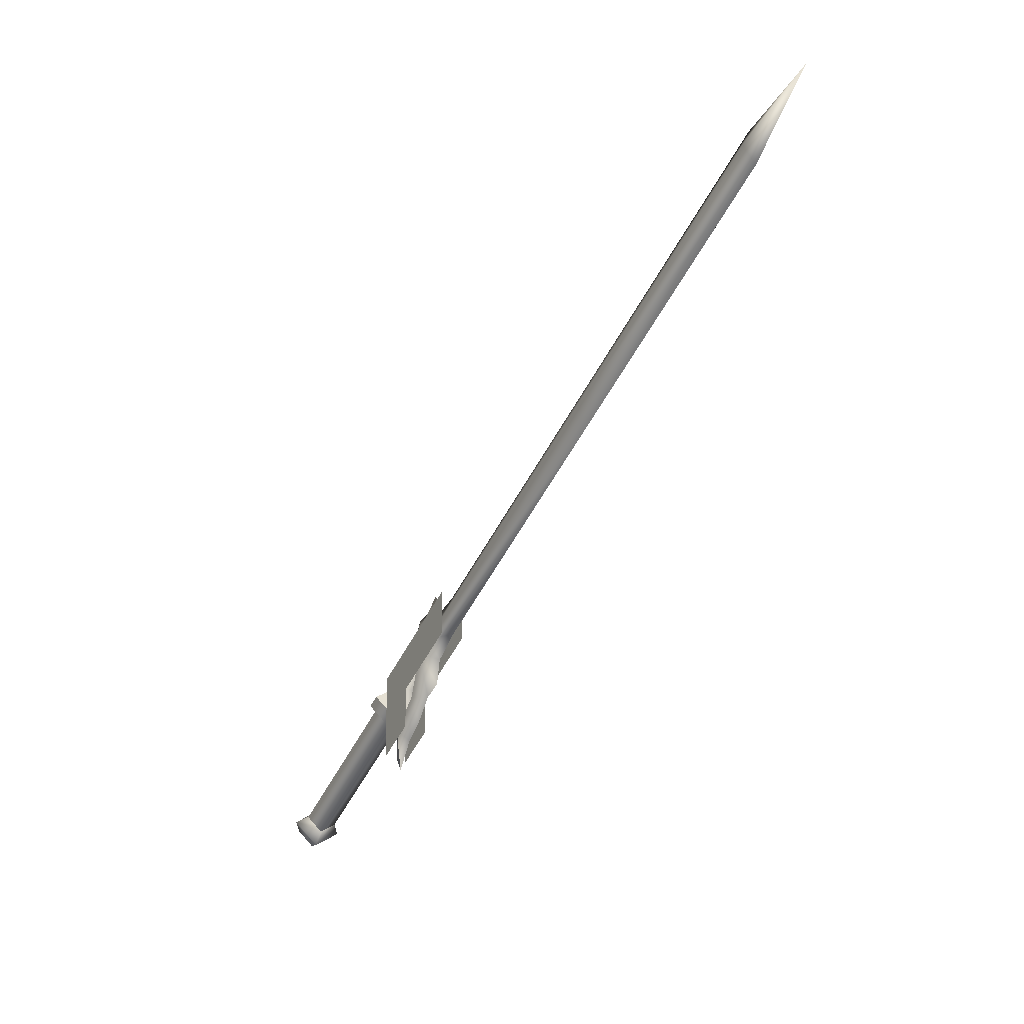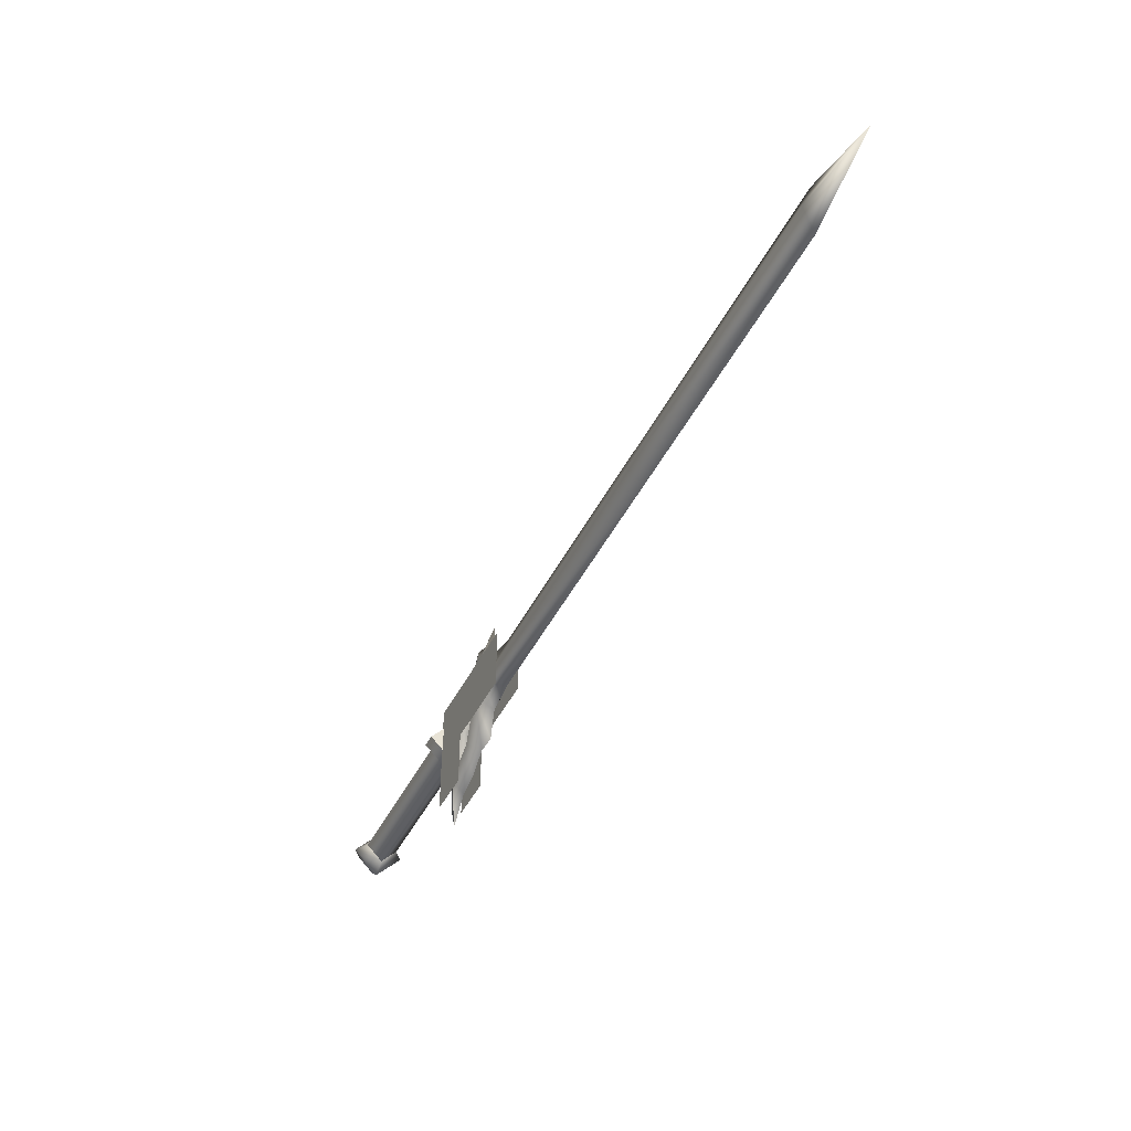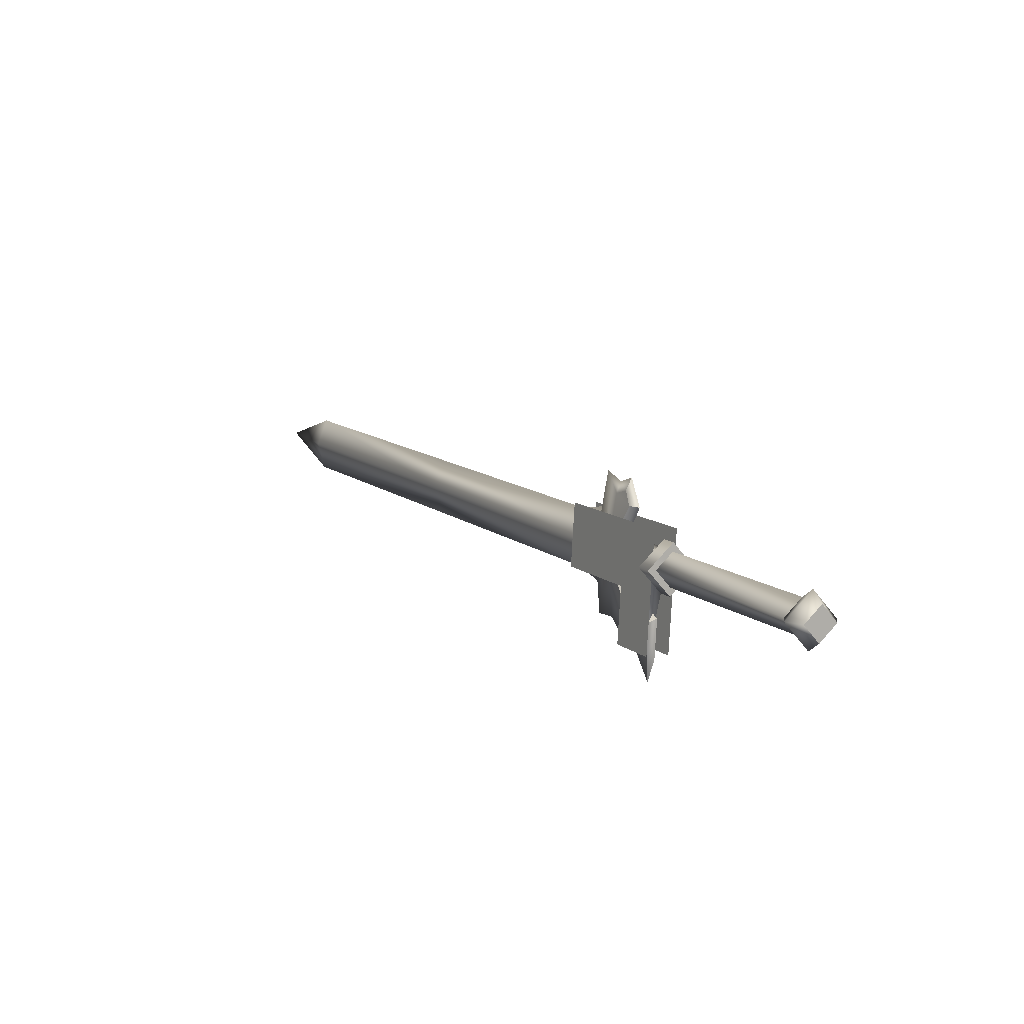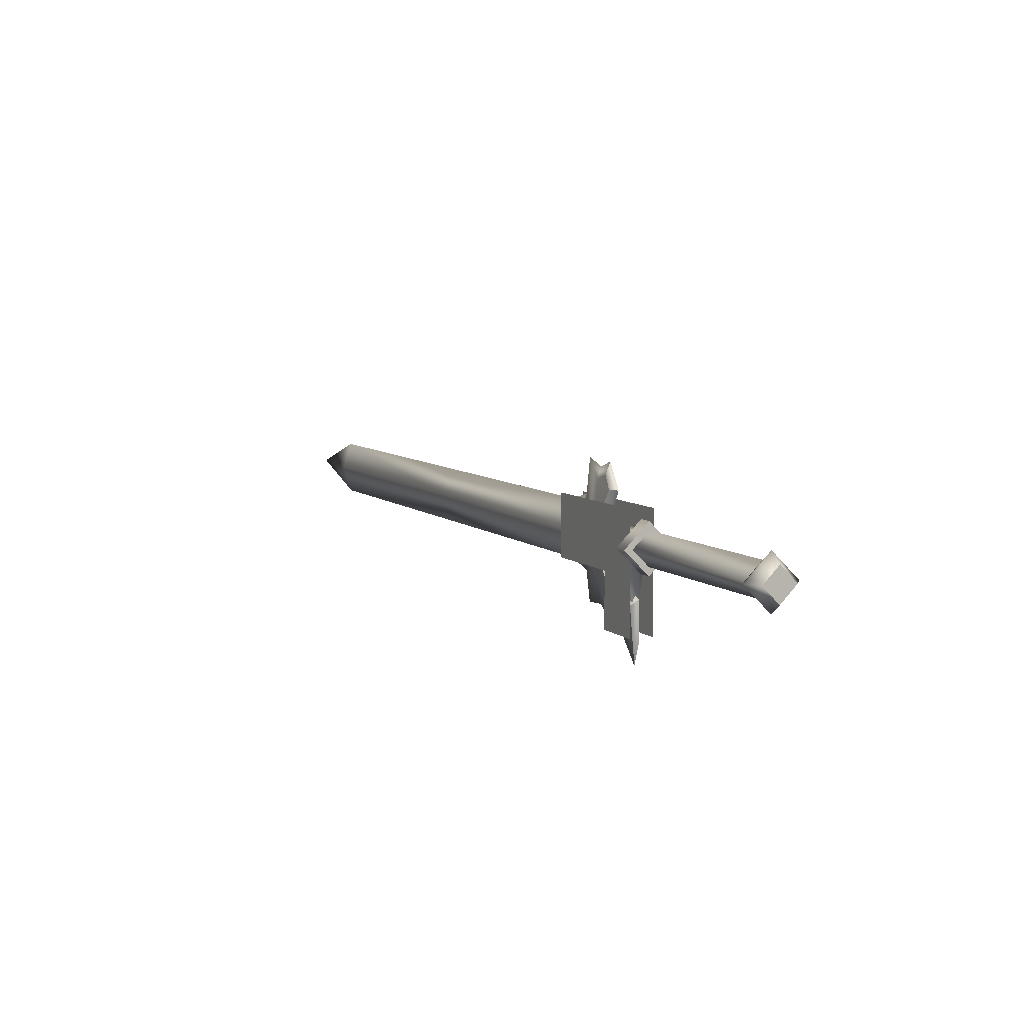
<metadata>
{"format":"obj","ext":"obj","renderer":"f3d","projection":"perspective","resolution":1024,"background":"white","views":[{"elev":-10.7,"azim":75.2,"up":"+Z"},{"elev":-1.4,"azim":78.8,"up":"+Z"},{"elev":-29.2,"azim":-106.7,"up":"+Z"},{"elev":-31.7,"azim":-101.5,"up":"+Z"}]}
</metadata>
<code>
v  0.1841 0.9412 0.7066
v  0.2187 0.9425 0.6948
v  0.2026 0.9373 0.683
v  0.2214 0.9212 0.7004
v  0.2596 0.9236 0.6471
v  0.283 0.9311 0.6642
v  0.2421 0.9499 0.712
v  0.277 0.9707 0.7745
v  0.2797 0.9494 0.7801
v  0.2448 0.9286 0.7175
v  0.1868 0.9199 0.7122
v  0.2053 0.916 0.6886
v  0.003 0.8382 0.5613
v  -0.0014 0.8601 0.5305
v  -0.0105 0.8446 0.5497
v  -0.0241 0.8648 0.5595
v  -0.0184 0.87 0.5768
v  -0.015 0.8802 0.5404
v  -0.0041 0.8944 0.5466
v  0.0173 0.8626 0.5311
v  0.023 0.8678 0.5483
v  0.0139 0.8523 0.5675
v  0.1937 0.9095 0.699
v  0.0002 0.8725 0.5773
v  0.1801 0.9297 0.7088
v  0.0093 0.888 0.5582
v  0.1892 0.9452 0.6897
v  0.2028 0.925 0.6798
v  0.2588 0.9056 0.6308
v  0.2208 0.9135 0.6793
v  0.3048 0.9202 0.6644
v  0.2668 0.9281 0.7129
v  0.1778 0.9224 0.7343
v  0.3073 0.9636 0.829
v  0.2636 0.9533 0.7064
v  0.3041 0.9888 0.8225
v  0.1746 0.9476 0.7277
v  0.2176 0.9387 0.6727
v  0.3016 0.9454 0.6578
v  0.2556 0.9308 0.6242
v  0.1982 0.9575 0.6947
v  0.1703 0.9296 0.7134
v  0.1841 0.953 0.6844
v  0.2046 0.9225 0.6696
v  0.2188 0.927 0.6799
v  0.205 0.9037 0.7088
v  0.1845 0.9341 0.7237
v  0.1909 0.8992 0.6985
v  0.3504 0.9547 0.7741
v  0.3472 0.9799 0.7675
v  0.3321 0.9614 0.799
v  0.5832 1.062 1.02
v  0.6042 1.048 0.998
v  0.6226 1.054 0.9702
v  0.3505 0.9676 0.7712
v  0.6016 1.069 0.9926
v  0.3295 0.9819 0.7936
v  0.3112 0.9758 0.8214
v  0.2958 0.9499 0.7724
v  0.3262 0.9572 0.7431
v  0.2932 0.9704 0.767
v  0.2726 0.9638 0.752
v  0.2928 0.9281 0.648
v  0.2509 0.9209 0.6623
v  0.2798 0.9328 0.702
v  0.3096 0.9359 0.6697
v  0.2779 0.9471 0.6983
v  0.3186 0.9445 0.6983
v  0.3402 0.9508 0.712
v  0.2752 0.9433 0.7573
v  0.9129 1.146 1.182
v  0.8919 1.161 1.205
v  0.8735 1.155 1.233
v  0.9772 1.177 1.269
v  0.8945 1.14 1.21
v  0.2766 0.9674 0.8064
v  0.2453 0.9705 0.8332
v  0.2365 0.9651 0.8008
v  0.2204 0.9574 0.7778
v  0.22 0.9607 0.7958
v  0.2292 0.9628 0.8116
v  0.2375 0.9573 0.8028
v  0.2215 0.9491 0.78
v  0.2654 0.9509 0.7484
v  0.2685 0.9394 0.7031
v  0.2496 0.9312 0.6597
v  0.2207 0.9547 0.7974
v  0.2077 0.9583 0.8049
v  0.2886 0.9181 0.612
v  0.2641 0.9189 0.627
v  0.2376 0.9244 0.6608
v  0.2098 0.9498 0.7714
o w00_013_00
g w00_013_00
f 3 2 1
f 2 3 4
f 4 5 2
f 5 4 6
f 6 2 5
f 2 6 7
f 7 1 2
f 1 7 8
f 8 9 1
f 9 8 10
f 10 11 9
f 11 10 4
f 4 12 11
f 12 4 3
f 15 14 13
f 13 16 15
f 16 13 17
f 17 18 16
f 18 17 19
f 19 14 18
f 14 19 20
f 20 13 14
f 13 20 21
f 21 22 13
f 22 21 23
f 23 24 22
f 24 23 25
f 25 26 24
f 26 25 27
f 27 21 26
f 21 27 28
f 28 23 21
f 26 20 19
f 19 24 26
f 24 19 17
f 17 22 24
f 22 17 13
f 31 30 29
f 30 31 32
f 32 33 30
f 33 32 34
f 37 36 35
f 35 38 37
f 38 35 39
f 39 40 38
f 43 42 41
f 41 44 43
f 44 41 45
f 45 46 44
f 47 41 42
f 42 46 47
f 46 42 48
f 48 44 46
f 6 4 10
f 10 7 6
f 7 10 8
f 15 16 18
f 18 14 15
f 47 46 45
f 45 41 47
f 44 48 42
f 42 43 44
f 26 21 20
f 32 49 34
f 35 36 50
f 11 1 9
f 53 52 51
f 51 54 53
f 54 51 55
f 55 56 54
f 56 55 57
f 57 52 56
f 52 57 58
f 58 51 52
f 51 58 59
f 59 55 51
f 55 59 60
f 60 61 55
f 61 60 62
f 65 64 63
f 63 66 65
f 66 63 67
f 67 68 66
f 68 67 62
f 62 69 68
f 69 62 60
f 60 70 69
f 70 60 59
f 71 54 56
f 56 72 71
f 72 56 73
f 73 74 72
f 74 73 75
f 75 71 74
f 71 75 53
f 53 54 71
f 70 59 76
f 76 77 70
f 77 76 62
f 62 78 77
f 78 62 79
f 79 80 78
f 78 80 81
f 81 77 78
f 77 81 82
f 82 70 77
f 70 82 83
f 76 59 58
f 58 61 76
f 61 58 57
f 57 55 61
f 65 70 84
f 84 85 65
f 85 84 67
f 67 86 85
f 87 82 81
f 81 88 87
f 88 81 80
f 86 67 63
f 63 89 86
f 89 63 64
f 89 64 90
f 90 86 89
f 86 90 91
f 64 65 85
f 85 91 64
f 91 85 86
f 92 79 84
f 84 83 92
f 83 84 70
f 88 80 92
f 92 87 88
f 87 92 83
f 65 66 68
f 68 70 65
f 70 68 69
f 73 56 52
f 52 75 73
f 75 52 53
f 83 82 87
f 90 64 91
f 79 62 84
f 80 79 92
f 61 62 76
f 84 62 67
f 71 72 74

</code>
